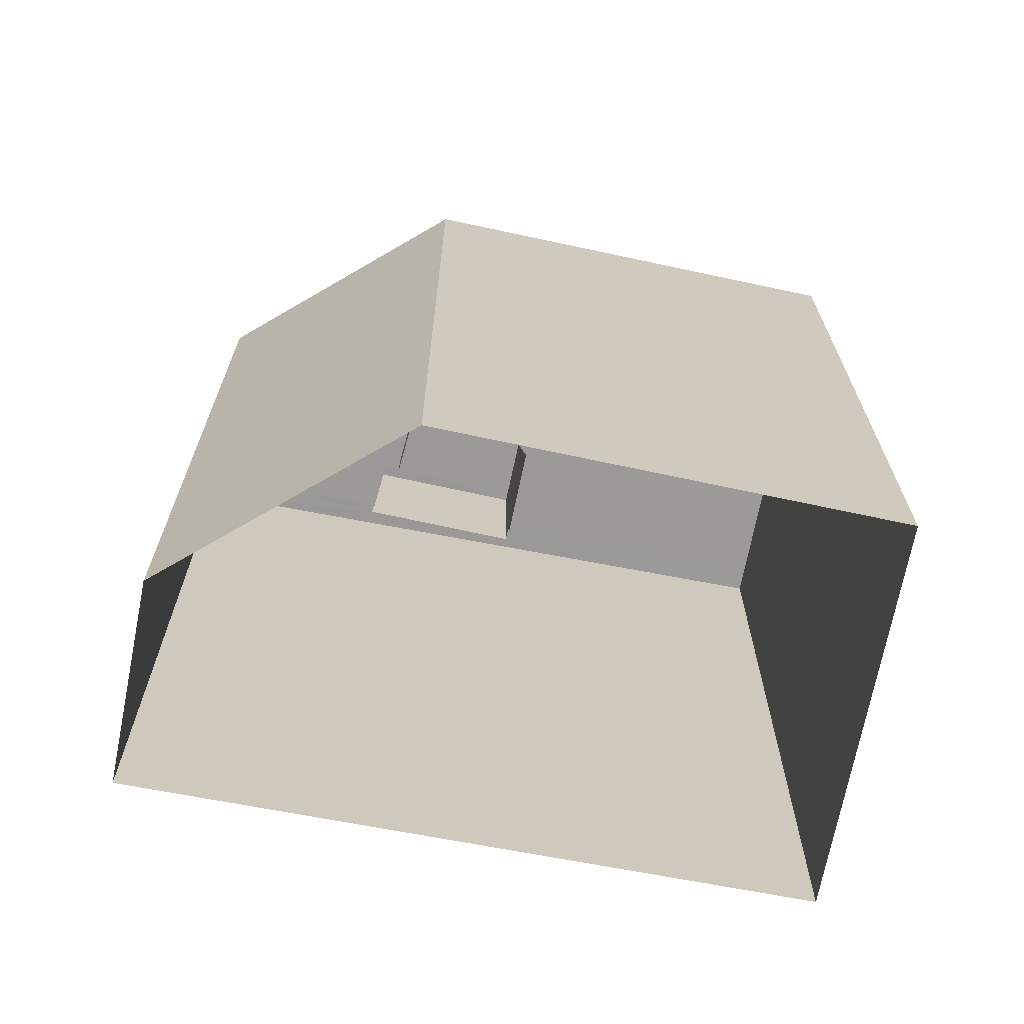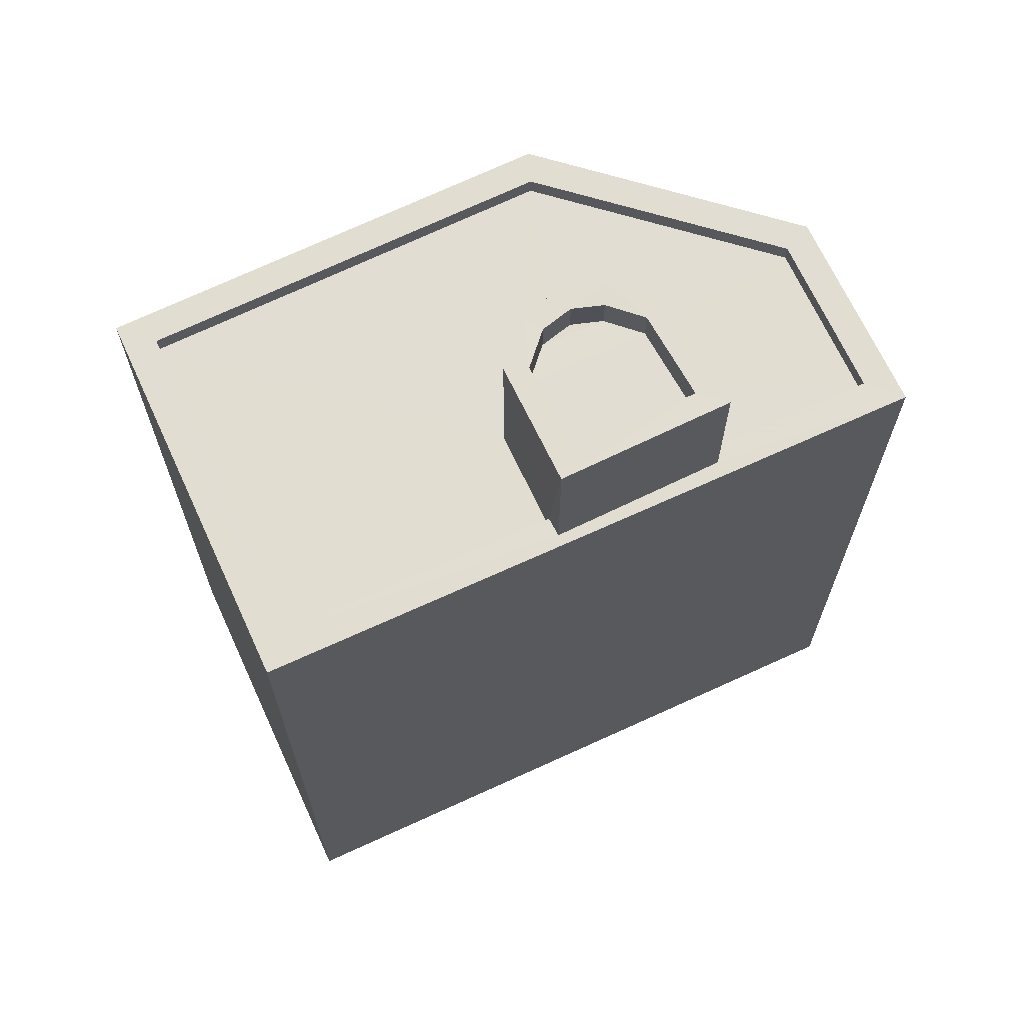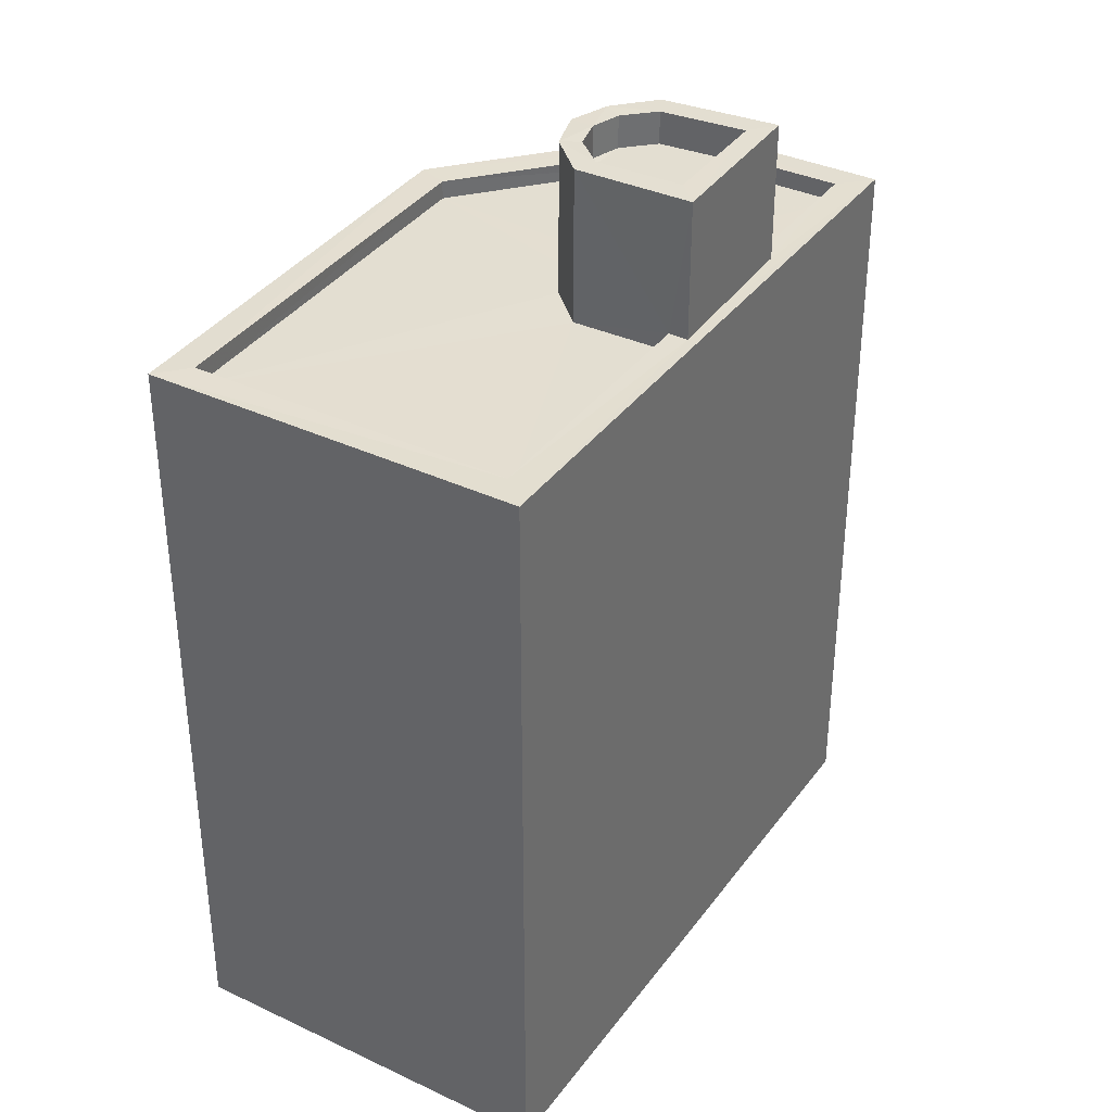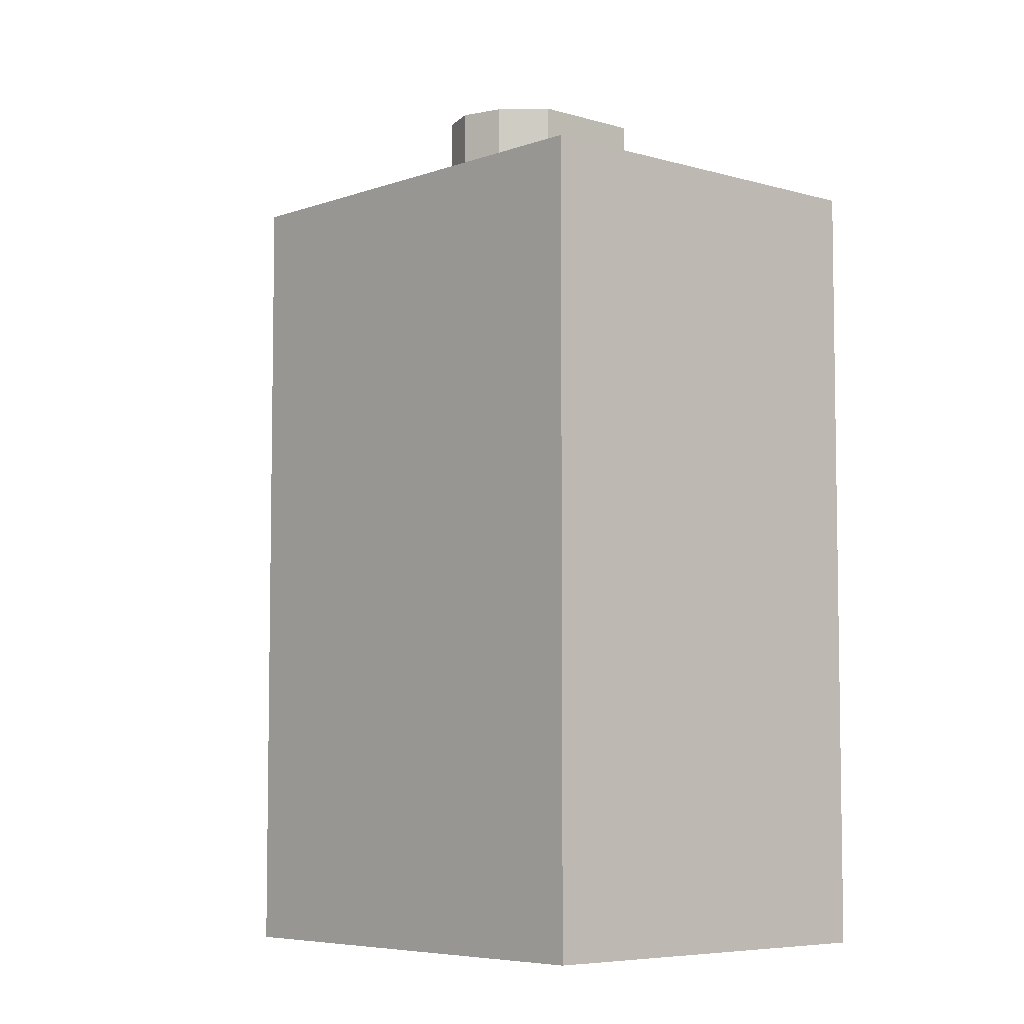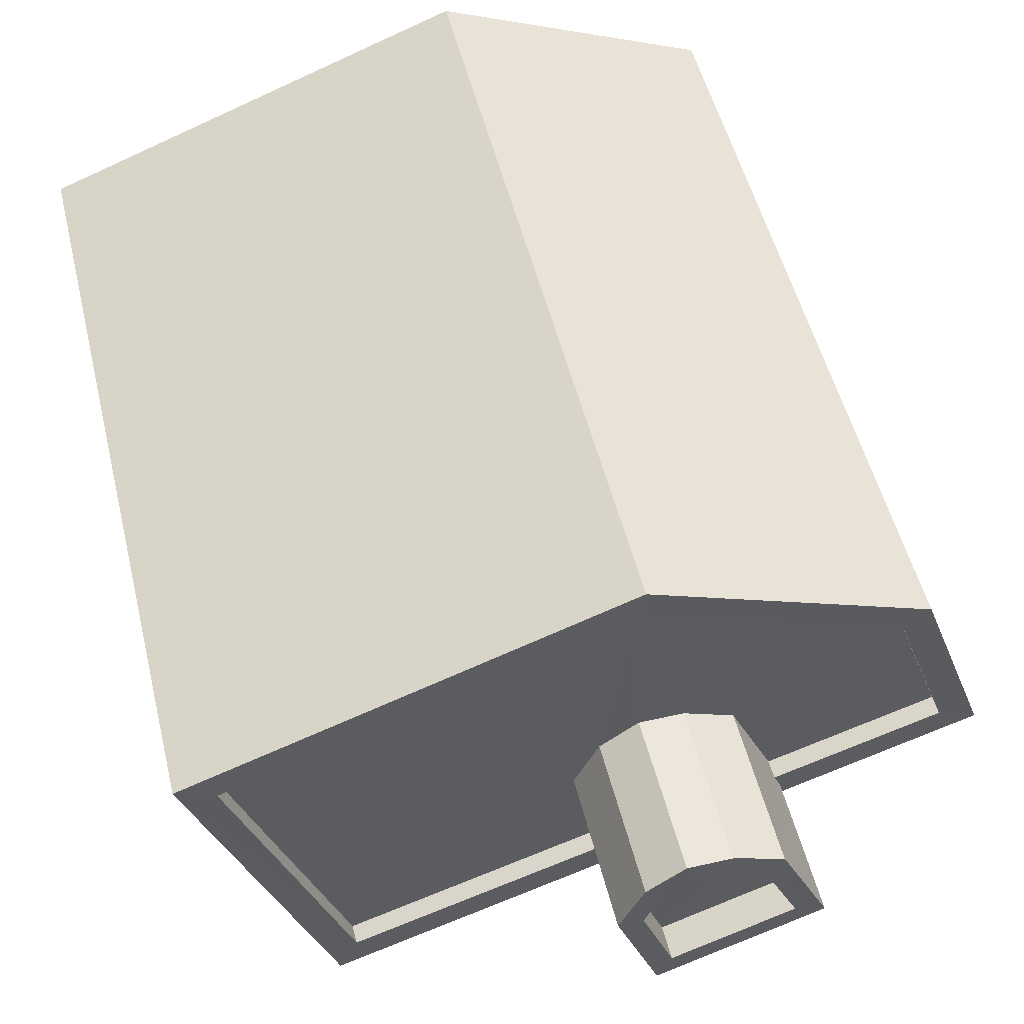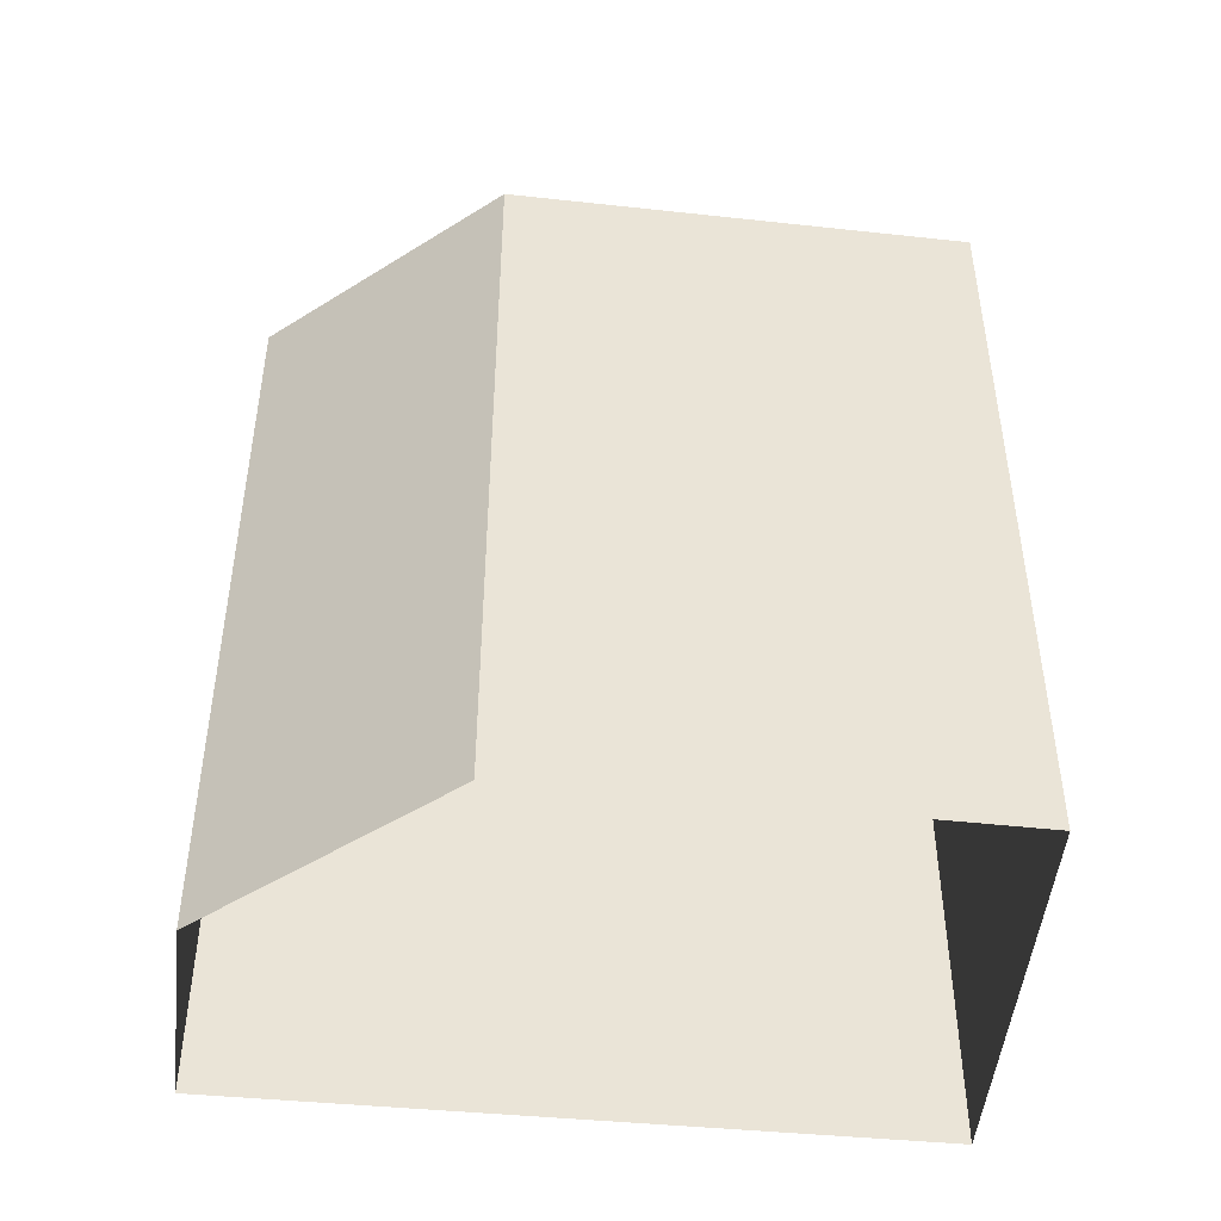
<metadata>
{"format":"obj","ext":"obj","renderer":"f3d","projection":"perspective","resolution":1024,"background":"white","views":[{"elev":-69.3,"azim":-171.5,"up":"+Z"},{"elev":68.4,"azim":-5.2,"up":"+Z"},{"elev":36.3,"azim":-39.0,"up":"+Z"},{"elev":-6.1,"azim":-112.0,"up":"+Z"},{"elev":51.5,"azim":-13.6,"up":"+Y"},{"elev":-47.7,"azim":-166.5,"up":"+Z"}]}
</metadata>
<code>
v -8.864e+04 -1.001e+05 2.852
v -8.864e+04 -1.001e+05 2.852
v -8.864e+04 -1.001e+05 2.853
v -8.863e+04 -1.001e+05 2.852
v -8.864e+04 -1.001e+05 2.852
v -8.864e+04 -1.001e+05 14.62
v -8.864e+04 -1.001e+05 14.62
v -8.864e+04 -1.001e+05 14.62
v -8.864e+04 -1.001e+05 14.62
v -8.864e+04 -1.001e+05 14.62
v -8.864e+04 -1.001e+05 14.62
v -8.864e+04 -1.001e+05 14.62
v -8.864e+04 -1.001e+05 13.2
v -8.864e+04 -1.001e+05 13.2
v -8.864e+04 -1.001e+05 13.2
v -8.864e+04 -1.001e+05 13.2
v -8.864e+04 -1.001e+05 13.2
v -8.864e+04 -1.001e+05 13.2
v -8.863e+04 -1.001e+05 13.2
v -8.863e+04 -1.001e+05 13.2
v -8.864e+04 -1.001e+05 13.2
v -8.864e+04 -1.001e+05 13.2
v -8.864e+04 -1.001e+05 13.2
v -8.864e+04 -1.001e+05 13.2
v -8.864e+04 -1.001e+05 13.2
v -8.864e+04 -1.001e+05 13.2
v -8.864e+04 -1.001e+05 15.07
v -8.864e+04 -1.001e+05 15.07
v -8.864e+04 -1.001e+05 15.07
v -8.864e+04 -1.001e+05 15.07
v -8.864e+04 -1.001e+05 15.07
v -8.864e+04 -1.001e+05 15.07
v -8.864e+04 -1.001e+05 15.07
v -8.864e+04 -1.001e+05 15.07
v -8.864e+04 -1.001e+05 15.07
v -8.864e+04 -1.001e+05 15.07
v -8.864e+04 -1.001e+05 15.07
v -8.864e+04 -1.001e+05 15.07
v -8.864e+04 -1.001e+05 15.07
v -8.864e+04 -1.001e+05 15.07
v -8.864e+04 -1.001e+05 12.95
v -8.864e+04 -1.001e+05 12.95
v -8.864e+04 -1.001e+05 12.95
v -8.864e+04 -1.001e+05 12.95
v -8.864e+04 -1.001e+05 12.95
v -8.864e+04 -1.001e+05 12.95
v -8.864e+04 -1.001e+05 12.95
v -8.864e+04 -1.001e+05 12.95
v -8.863e+04 -1.001e+05 12.95
v -8.864e+04 -1.001e+05 12.95
v -8.864e+04 -1.001e+05 12.95
v -8.864e+04 -1.001e+05 12.95
f 1 2 3
f 3 2 4
f 2 5 4
f 6 7 8
f 9 10 6
f 7 11 8
f 12 10 9
f 9 6 8
f 13 14 15
f 13 16 14
f 17 18 14
f 19 20 18
f 20 21 22
f 15 23 13
f 22 23 15
f 16 17 14
f 21 24 23
f 25 26 19
f 17 19 18
f 20 26 21
f 20 19 26
f 21 23 22
f 27 28 29
f 30 31 32
f 29 33 27
f 32 27 33
f 30 32 34
f 32 33 34
f 31 30 35
f 35 36 37
f 37 38 39
f 38 29 28
f 38 28 39
f 35 30 40
f 35 40 36
f 36 38 37
f 41 42 43
f 43 44 45
f 46 47 45
f 47 48 49
f 49 48 50
f 51 42 41
f 46 48 47
f 42 44 43
f 52 46 45
f 44 52 45
f 42 24 27
f 27 24 28
f 42 51 24
f 28 24 21
f 31 44 32
f 31 52 44
f 16 43 45
f 16 13 43
f 18 5 2
f 14 18 2
f 15 1 3
f 22 15 3
f 20 22 3
f 4 20 3
f 40 12 9
f 40 30 12
f 51 41 23
f 24 51 23
f 36 9 8
f 36 40 9
f 17 47 49
f 19 17 49
f 18 4 5
f 18 20 4
f 35 52 31
f 35 46 52
f 48 46 35
f 37 48 35
f 13 41 43
f 13 23 41
f 29 11 7
f 29 38 11
f 21 39 28
f 21 26 39
f 25 19 49
f 50 25 49
f 34 6 10
f 34 33 6
f 14 2 1
f 15 14 1
f 32 42 27
f 32 44 42
f 38 8 11
f 38 36 8
f 33 7 6
f 33 29 7
f 30 10 12
f 30 34 10
f 16 45 47
f 17 16 47
f 50 48 25
f 26 25 39
f 39 25 37
f 25 48 37

</code>
